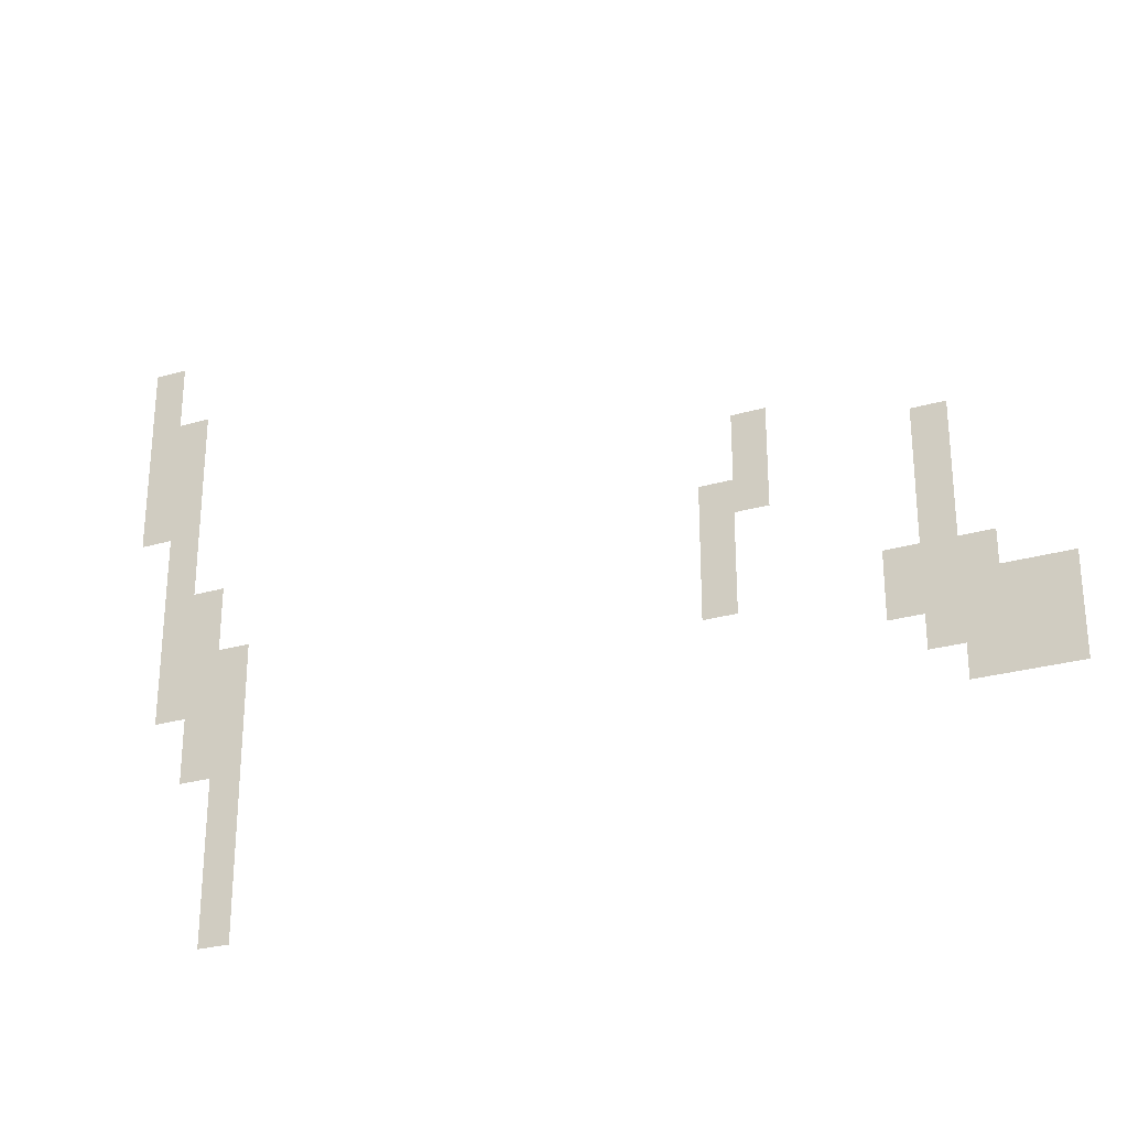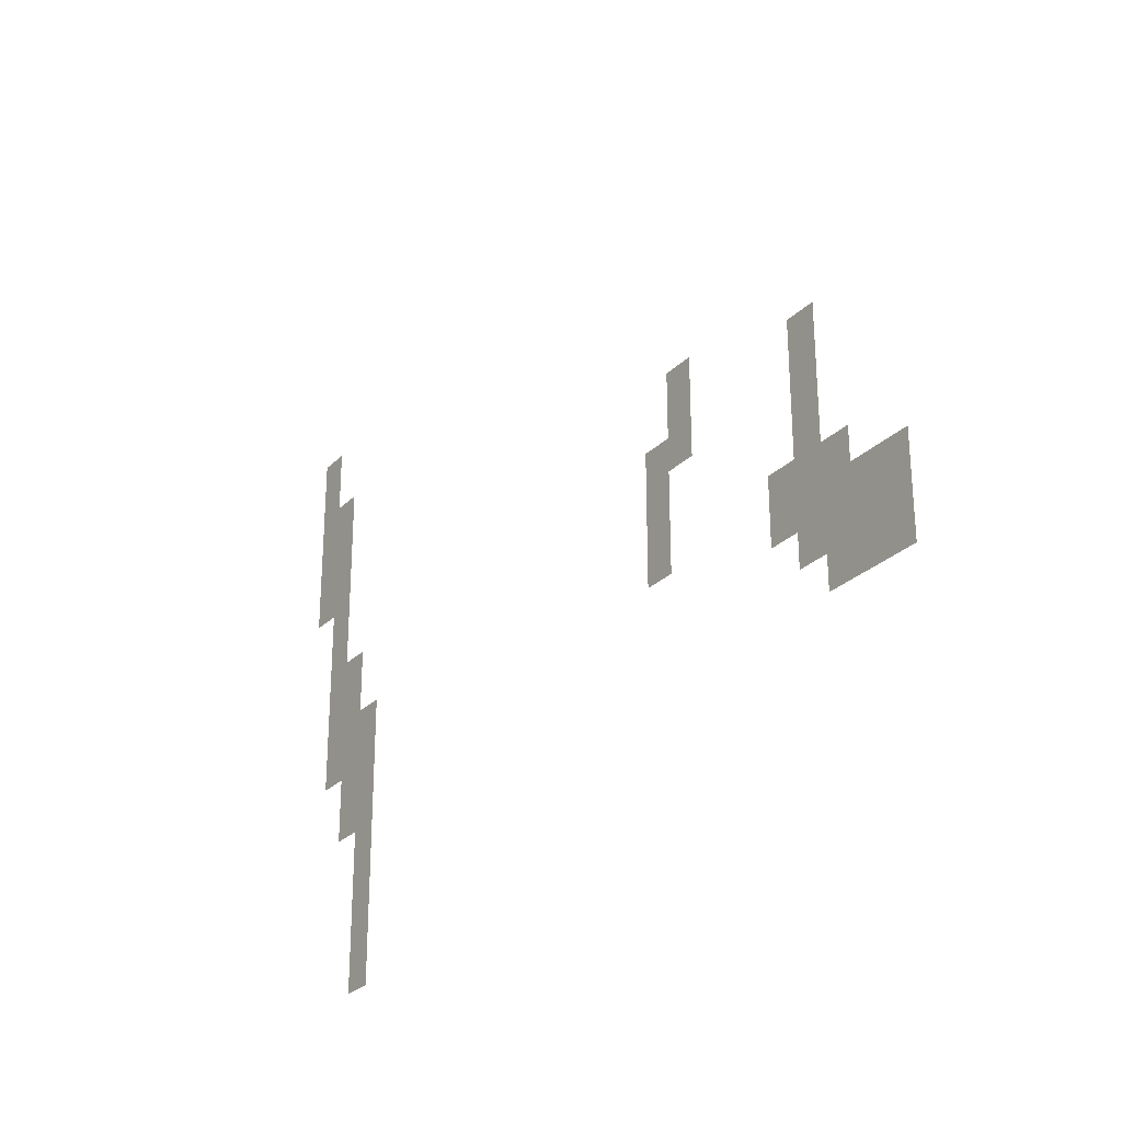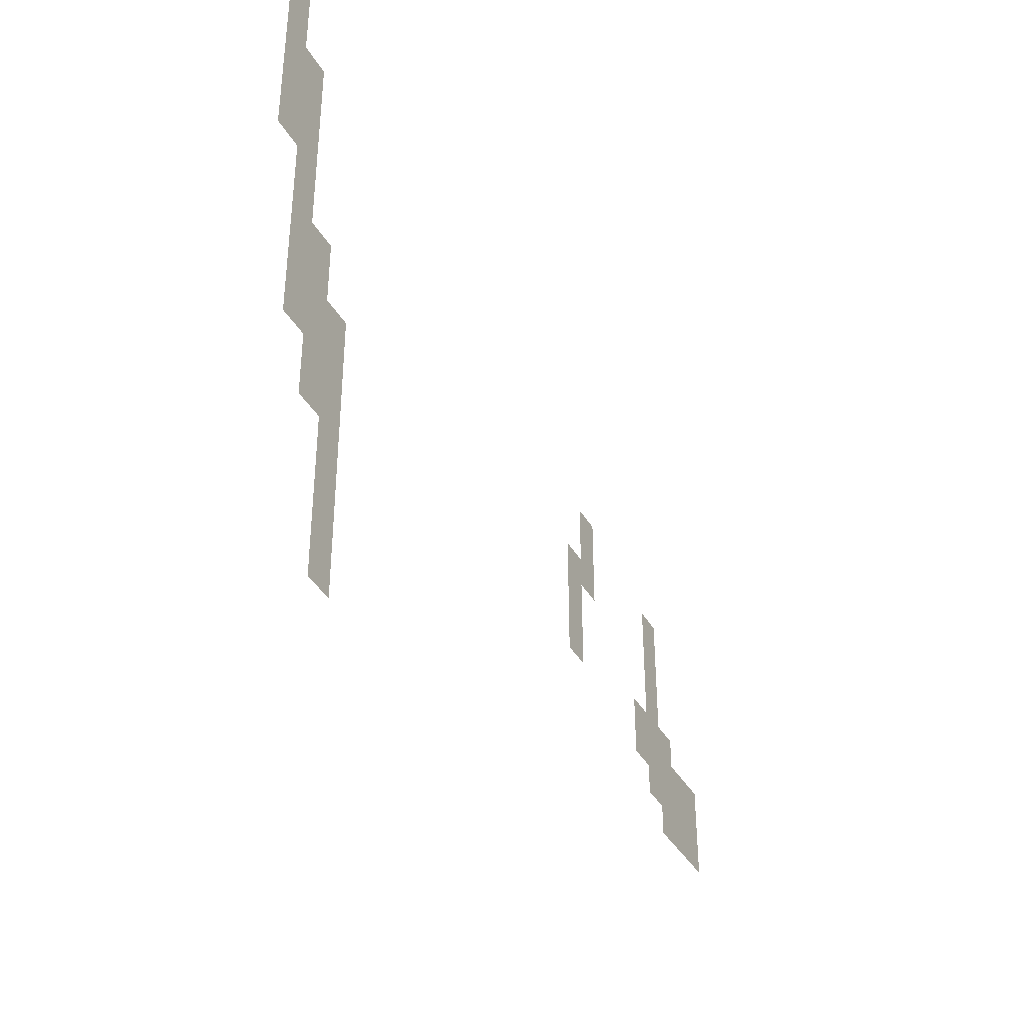
<metadata>
{"format":"obj","ext":"obj","renderer":"f3d","projection":"perspective","resolution":1024,"background":"white","views":[{"elev":-26.9,"azim":24.4,"up":"+Y"},{"elev":-27.3,"azim":55.7,"up":"+Y"},{"elev":-37.5,"azim":-63.6,"up":"+Y"}]}
</metadata>
<code>
v -41 -3 0
v -42 -3 0
v -42 -2 0
v -41 -2 0
v -41 -4 0
v -42 -4 0
v -42 -3 0
v -41 -3 0
v -41 -5 0
v -42 -5 0
v -42 -4 0
v -41 -4 0
v -40 -5 0
v -41 -5 0
v -41 -4 0
v -40 -4 0
v -41 -6 0
v -42 -6 0
v -42 -5 0
v -41 -5 0
v -40 -6 0
v -41 -6 0
v -41 -5 0
v -40 -5 0
v -41 -7 0
v -42 -7 0
v -42 -6 0
v -41 -6 0
v -40 -7 0
v -41 -7 0
v -41 -6 0
v -40 -6 0
v -41 -8 0
v -42 -8 0
v -42 -7 0
v -41 -7 0
v -40 -8 0
v -41 -8 0
v -41 -7 0
v -40 -7 0
v -40 -9 0
v -41 -9 0
v -41 -8 0
v -40 -8 0
v -22 -9 0
v -23 -9 0
v -23 -8 0
v -22 -8 0
v -40 -10 0
v -41 -10 0
v -41 -9 0
v -40 -9 0
v -22 -10 0
v -23 -10 0
v -23 -9 0
v -22 -9 0
v -17 -10 0
v -18 -10 0
v -18 -9 0
v -17 -9 0
v -40 -11 0
v -41 -11 0
v -41 -10 0
v -40 -10 0
v -39 -11 0
v -40 -11 0
v -40 -10 0
v -39 -10 0
v -23 -11 0
v -24 -11 0
v -24 -10 0
v -23 -10 0
v -22 -11 0
v -23 -11 0
v -23 -10 0
v -22 -10 0
v -17 -11 0
v -18 -11 0
v -18 -10 0
v -17 -10 0
v -40 -12 0
v -41 -12 0
v -41 -11 0
v -40 -11 0
v -39 -12 0
v -40 -12 0
v -40 -11 0
v -39 -11 0
v -23 -12 0
v -24 -12 0
v -24 -11 0
v -23 -11 0
v -17 -12 0
v -18 -12 0
v -18 -11 0
v -17 -11 0
v -40 -13 0
v -41 -13 0
v -41 -12 0
v -40 -12 0
v -39 -13 0
v -40 -13 0
v -40 -12 0
v -39 -12 0
v -38 -13 0
v -39 -13 0
v -39 -12 0
v -38 -12 0
v -23 -13 0
v -24 -13 0
v -24 -12 0
v -23 -12 0
v -17 -13 0
v -18 -13 0
v -18 -12 0
v -17 -12 0
v -40 -14 0
v -41 -14 0
v -41 -13 0
v -40 -13 0
v -39 -14 0
v -40 -14 0
v -40 -13 0
v -39 -13 0
v -38 -14 0
v -39 -14 0
v -39 -13 0
v -38 -13 0
v -23 -14 0
v -24 -14 0
v -24 -13 0
v -23 -13 0
v -18 -14 0
v -19 -14 0
v -19 -13 0
v -18 -13 0
v -17 -14 0
v -18 -14 0
v -18 -13 0
v -17 -13 0
v -16 -14 0
v -17 -14 0
v -17 -13 0
v -16 -13 0
v -39 -15 0
v -40 -15 0
v -40 -14 0
v -39 -14 0
v -38 -15 0
v -39 -15 0
v -39 -14 0
v -38 -14 0
v -18 -15 0
v -19 -15 0
v -19 -14 0
v -18 -14 0
v -17 -15 0
v -18 -15 0
v -18 -14 0
v -17 -14 0
v -16 -15 0
v -17 -15 0
v -17 -14 0
v -16 -14 0
v -15 -15 0
v -16 -15 0
v -16 -14 0
v -15 -14 0
v -14 -15 0
v -15 -15 0
v -15 -14 0
v -14 -14 0
v -39 -16 0
v -40 -16 0
v -40 -15 0
v -39 -15 0
v -38 -16 0
v -39 -16 0
v -39 -15 0
v -38 -15 0
v -17 -16 0
v -18 -16 0
v -18 -15 0
v -17 -15 0
v -16 -16 0
v -17 -16 0
v -17 -15 0
v -16 -15 0
v -15 -16 0
v -16 -16 0
v -16 -15 0
v -15 -15 0
v -14 -16 0
v -15 -16 0
v -15 -15 0
v -14 -15 0
v -38 -17 0
v -39 -17 0
v -39 -16 0
v -38 -16 0
v -16 -17 0
v -17 -17 0
v -17 -16 0
v -16 -16 0
v -15 -17 0
v -16 -17 0
v -16 -16 0
v -15 -16 0
v -14 -17 0
v -15 -17 0
v -15 -16 0
v -14 -16 0
v -38 -18 0
v -39 -18 0
v -39 -17 0
v -38 -17 0
v -38 -19 0
v -39 -19 0
v -39 -18 0
v -38 -18 0
v -38 -20 0
v -39 -20 0
v -39 -19 0
v -38 -19 0
v -38 -21 0
v -39 -21 0
v -39 -20 0
v -38 -20 0
g Agao-DatuSilongan_mesh_0003
f 1 2 3 4
f 5 6 7 8
f 9 10 11 12
f 13 14 15 16
f 17 18 19 20
f 21 22 23 24
f 25 26 27 28
f 29 30 31 32
f 33 34 35 36
f 37 38 39 40
f 41 42 43 44
f 45 46 47 48
f 49 50 51 52
f 53 54 55 56
f 57 58 59 60
f 61 62 63 64
f 65 66 67 68
f 69 70 71 72
f 73 74 75 76
f 77 78 79 80
f 81 82 83 84
f 85 86 87 88
f 89 90 91 92
f 93 94 95 96
f 97 98 99 100
f 101 102 103 104
f 105 106 107 108
f 109 110 111 112
f 113 114 115 116
f 117 118 119 120
f 121 122 123 124
f 125 126 127 128
f 129 130 131 132
f 133 134 135 136
f 137 138 139 140
f 141 142 143 144
f 145 146 147 148
f 149 150 151 152
f 153 154 155 156
f 157 158 159 160
f 161 162 163 164
f 165 166 167 168
f 169 170 171 172
f 173 174 175 176
f 177 178 179 180
f 181 182 183 184
f 185 186 187 188
f 189 190 191 192
f 193 194 195 196
f 197 198 199 200
f 201 202 203 204
f 205 206 207 208
f 209 210 211 212
f 213 214 215 216
f 217 218 219 220
f 221 222 223 224
f 225 226 227 228

</code>
